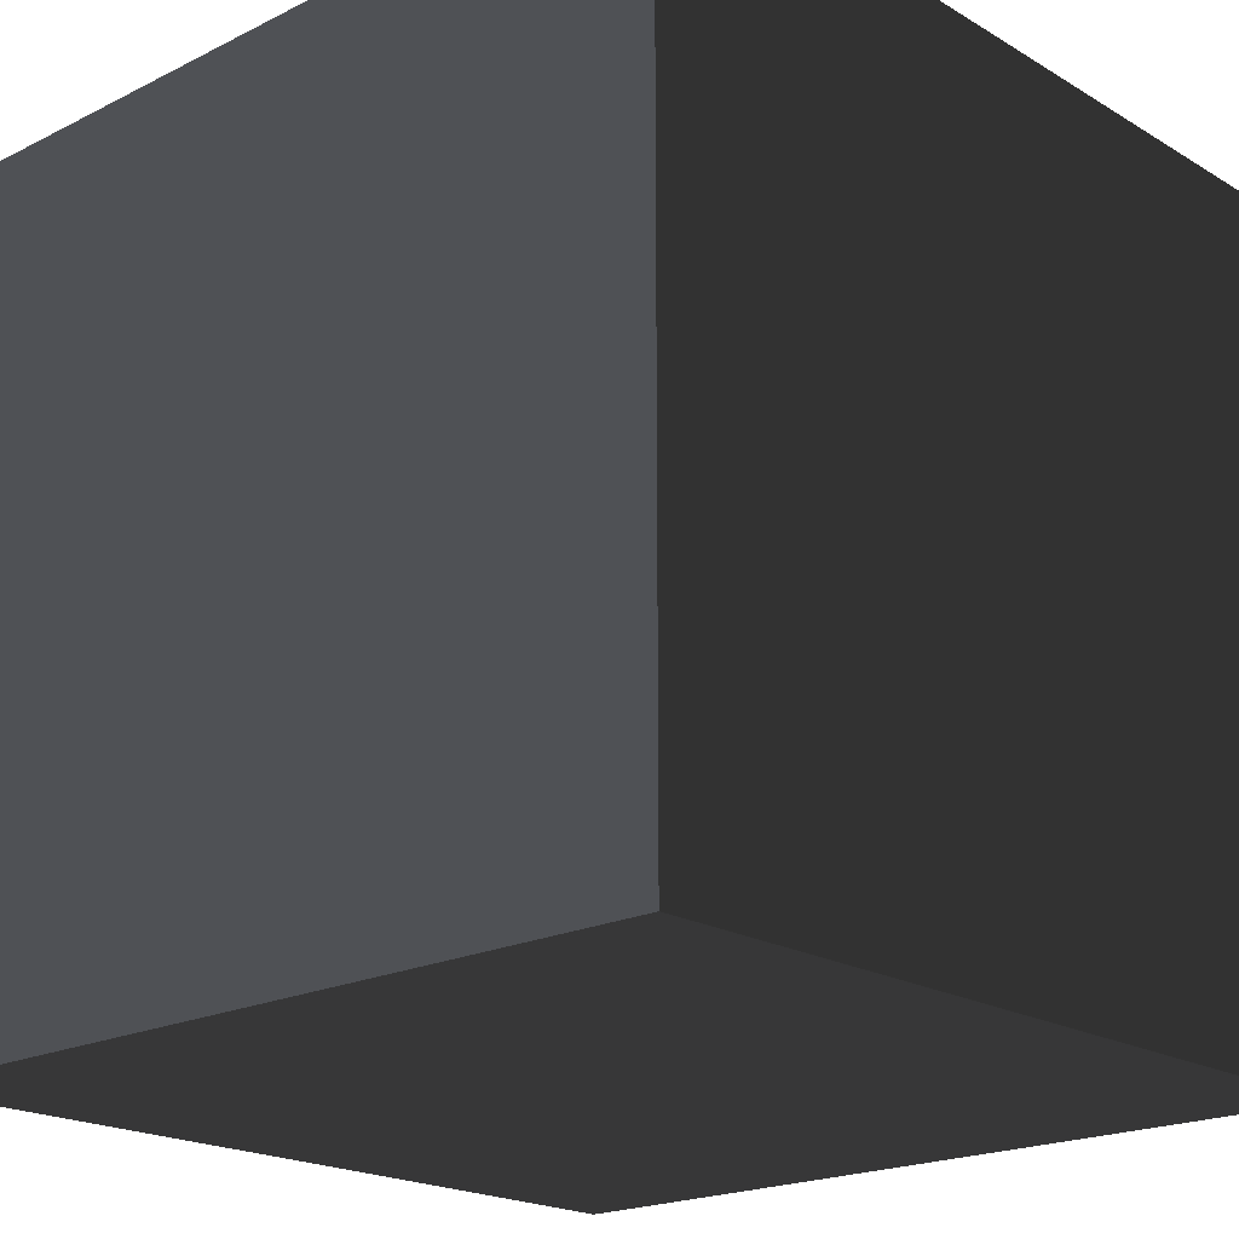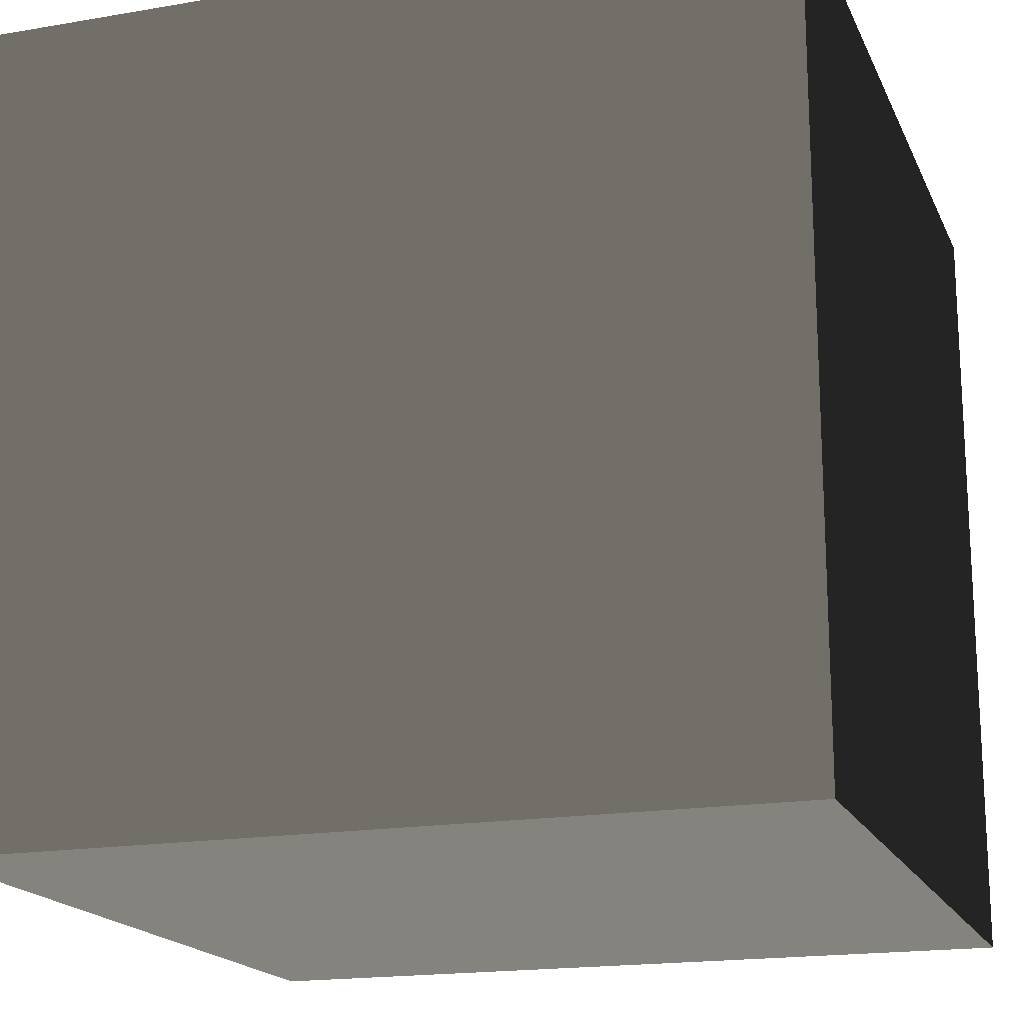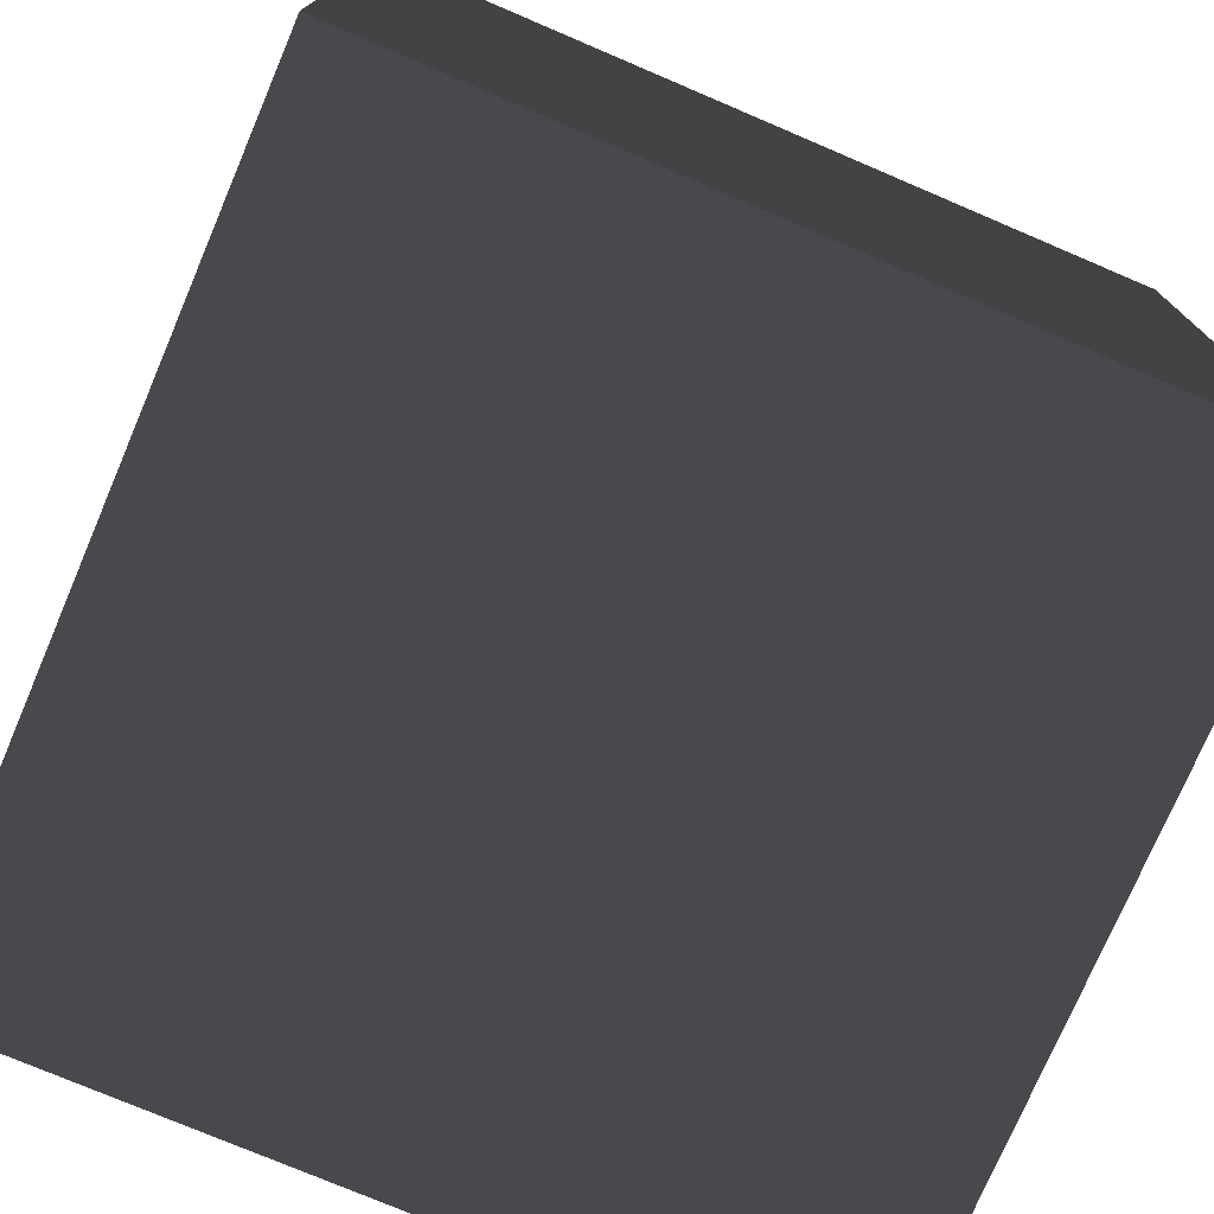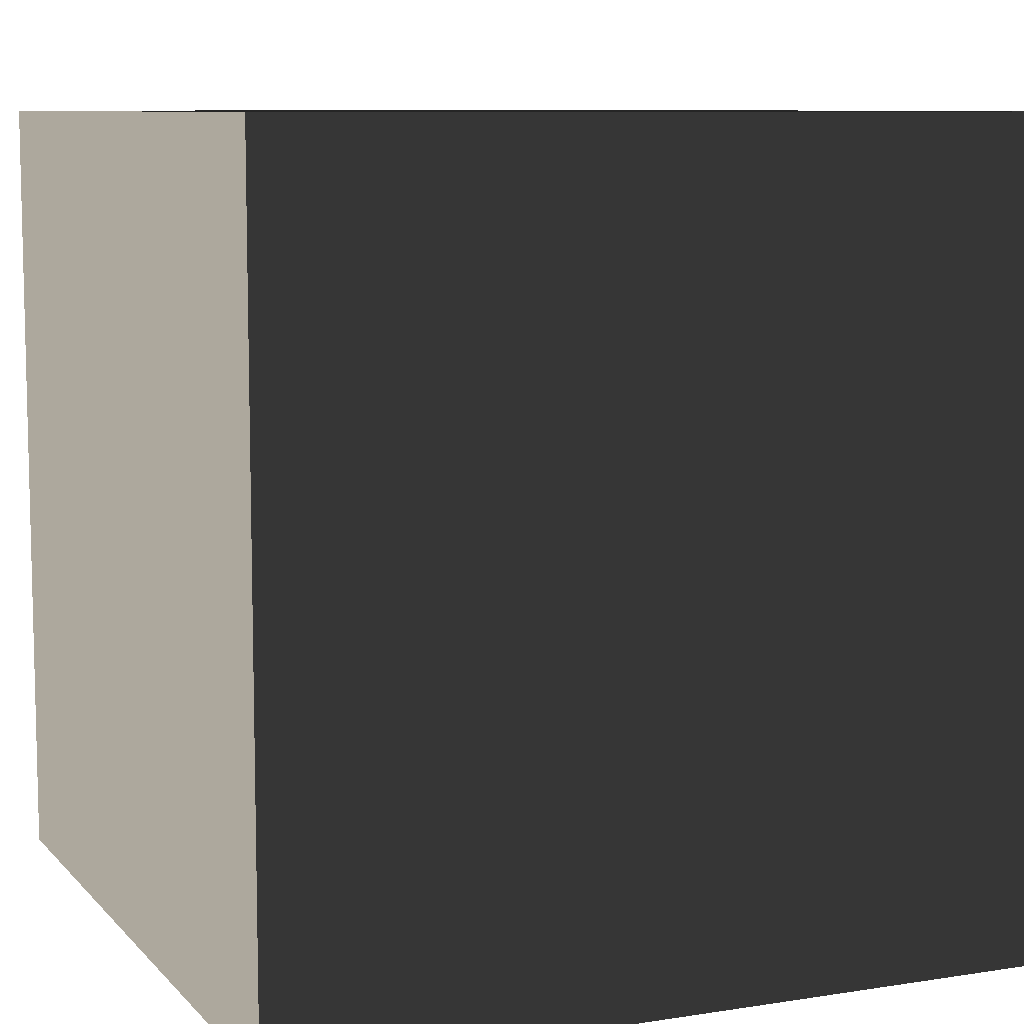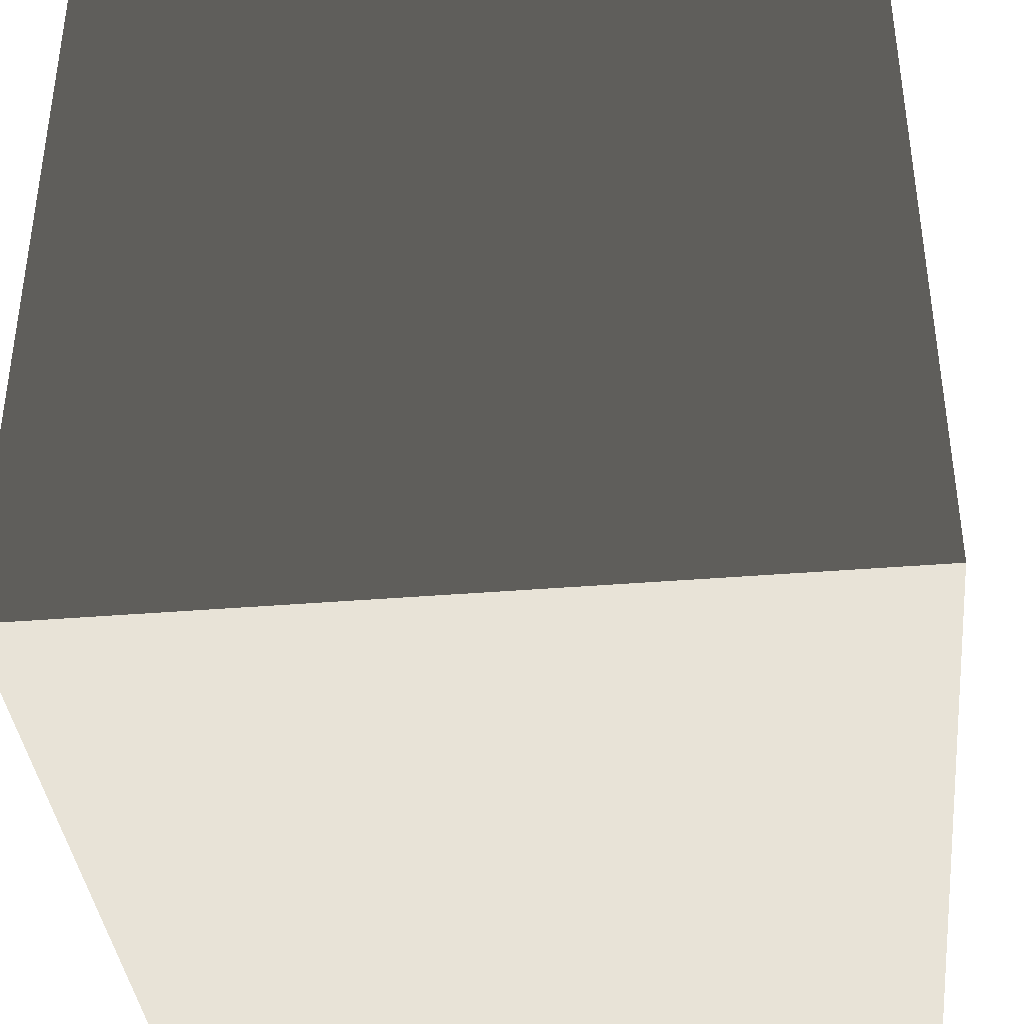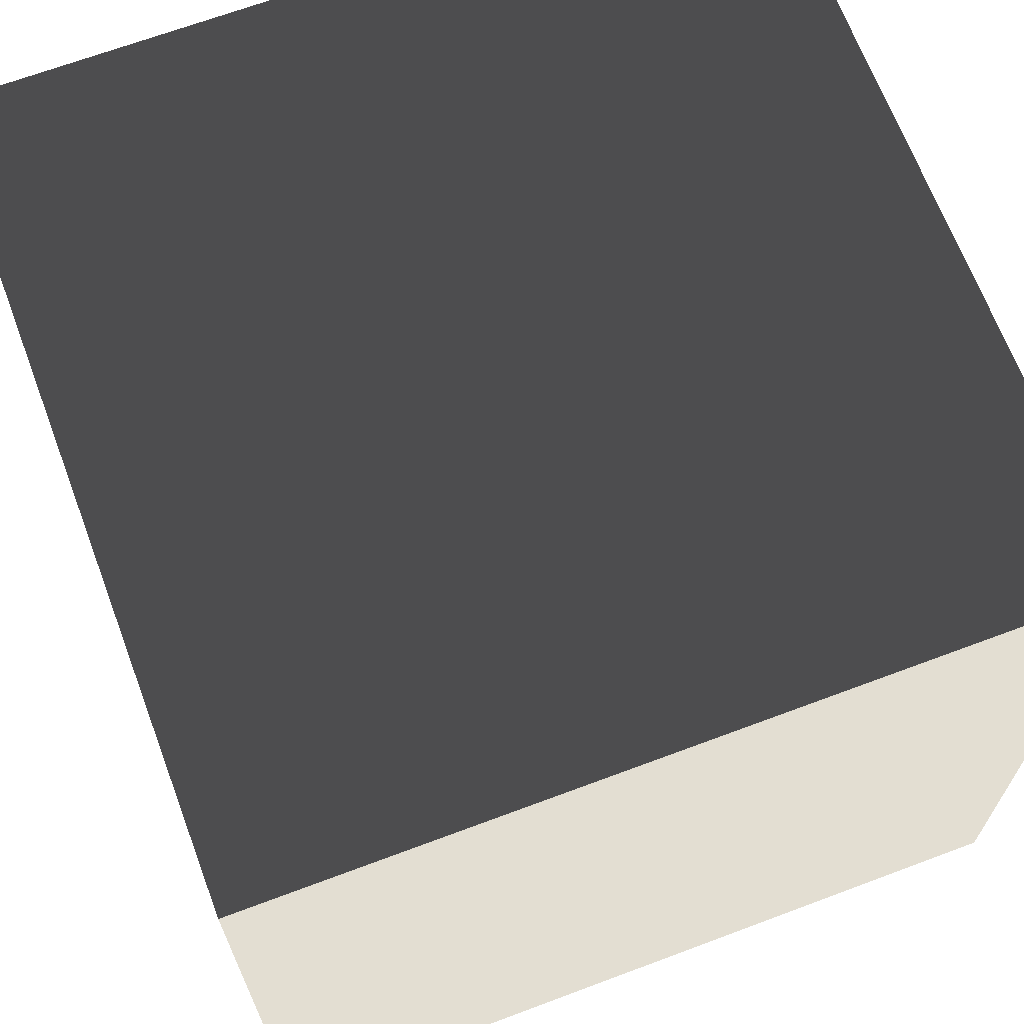
<metadata>
{"format":"obj","ext":"obj","renderer":"f3d","projection":"perspective","resolution":1024,"background":"white","views":[{"elev":-20.0,"azim":132.5,"up":"+Z"},{"elev":-18.0,"azim":18.5,"up":"+Y"},{"elev":-75.6,"azim":156.9,"up":"+Z"},{"elev":8.7,"azim":66.9,"up":"+Y"},{"elev":-38.5,"azim":95.9,"up":"+Y"},{"elev":67.6,"azim":-110.6,"up":"+Z"}]}
</metadata>
<code>
v -0.5 -0.5 0.5
v -0.5 0.5 0.5
v 0.5 0.5 0.5
v 0.5 -0.5 0.5
v -0.5 0.5 0.5
v -0.5 0.5 -0.5
v 0.5 0.5 -0.5
v 0.5 0.5 0.5
v -0.5 0.5 -0.5
v -0.5 -0.5 -0.5
v 0.5 -0.5 -0.5
v 0.5 0.5 -0.5
v -0.5 -0.5 -0.5
v -0.5 -0.5 0.5
v 0.5 -0.5 0.5
v 0.5 -0.5 -0.5
v 0.5 -0.5 0.5
v 0.5 0.5 0.5
v 0.5 0.5 -0.5
v 0.5 -0.5 -0.5
v -0.5 -0.5 -0.5
v -0.5 0.5 -0.5
v -0.5 0.5 0.5
v -0.5 -0.5 0.5
g Cube_(8)_1831_35
f 1 3 2
f 1 4 3
f 5 7 6
f 5 8 7
f 9 11 10
f 9 12 11
f 13 15 14
f 13 16 15
f 17 19 18
f 17 20 19
f 21 23 22
f 21 24 23

</code>
